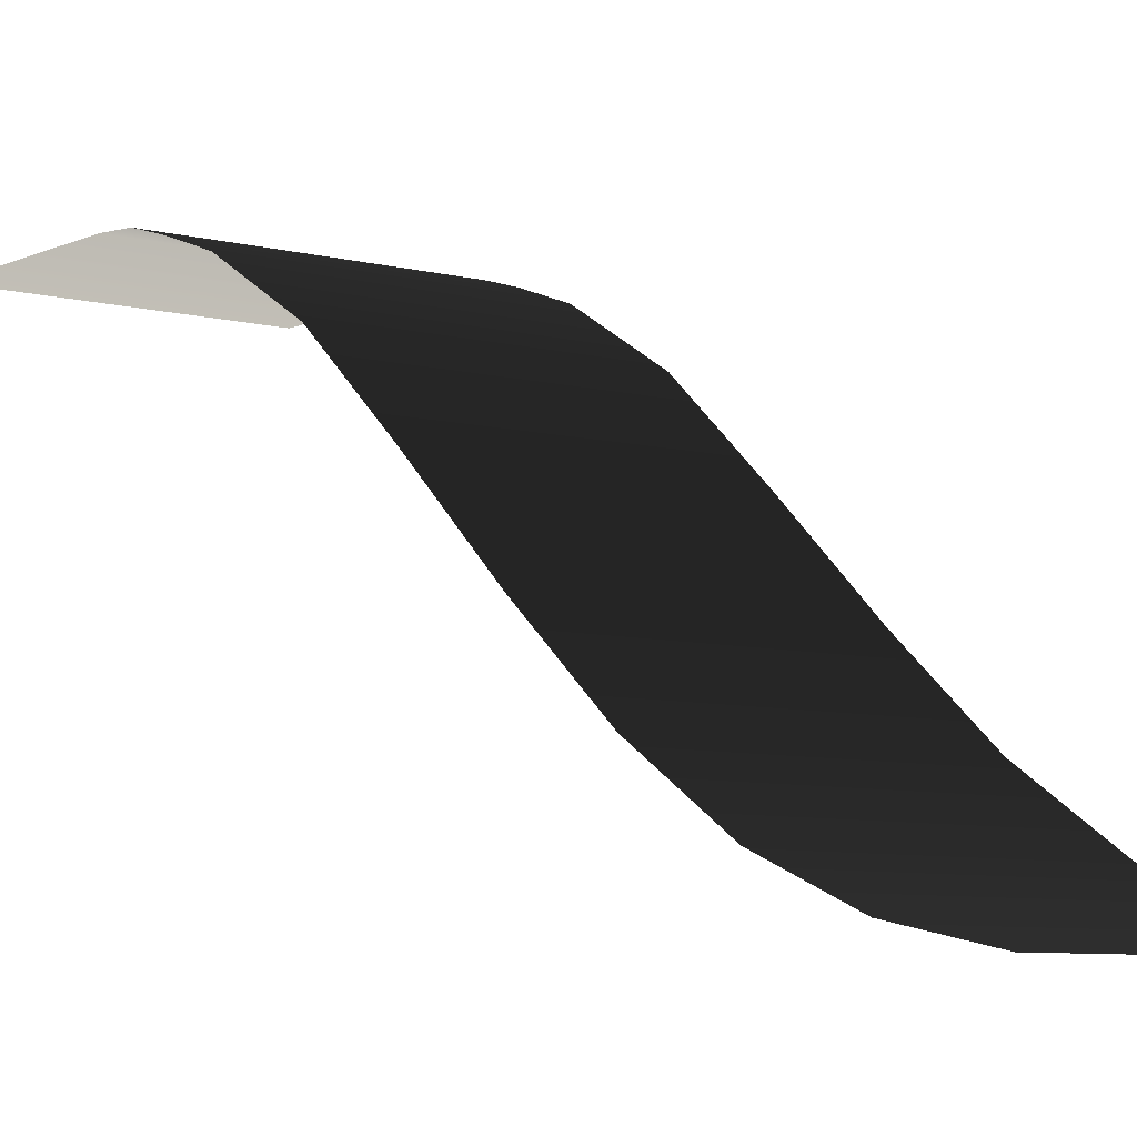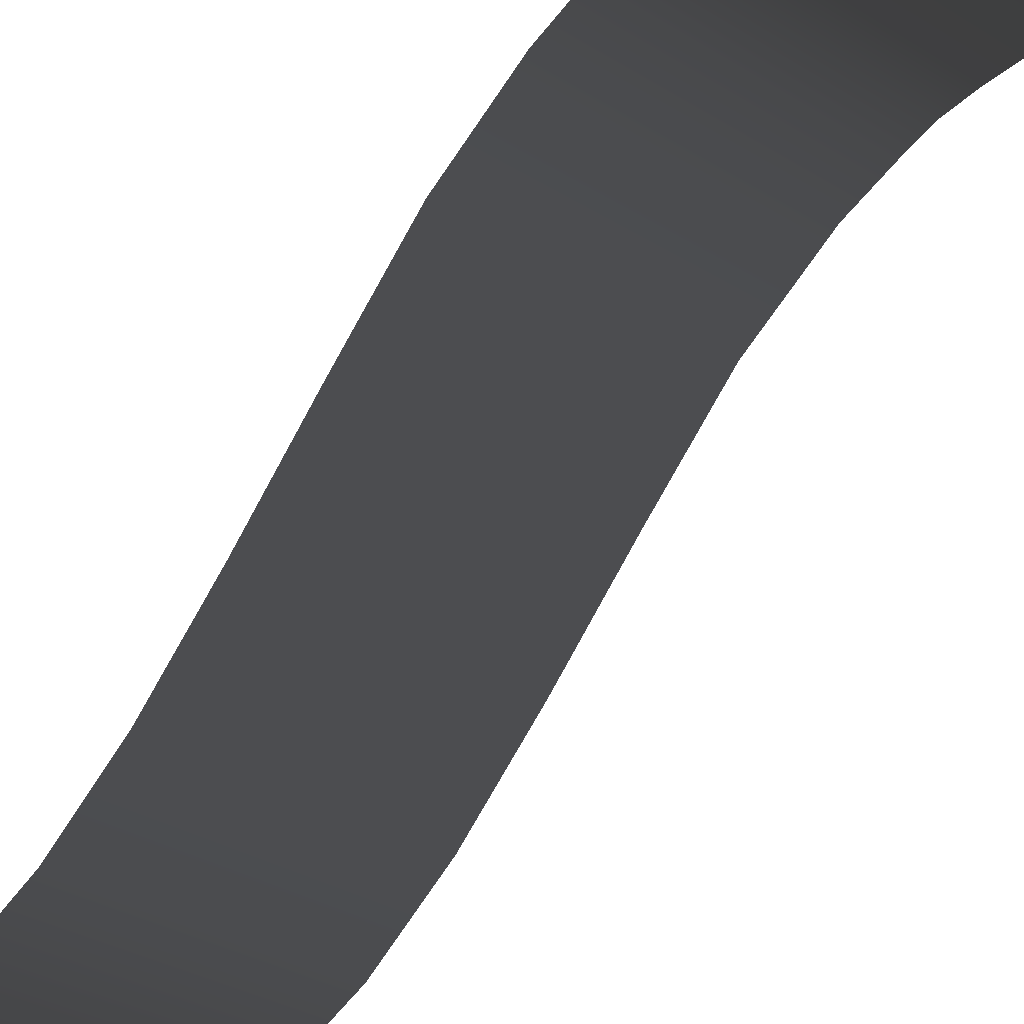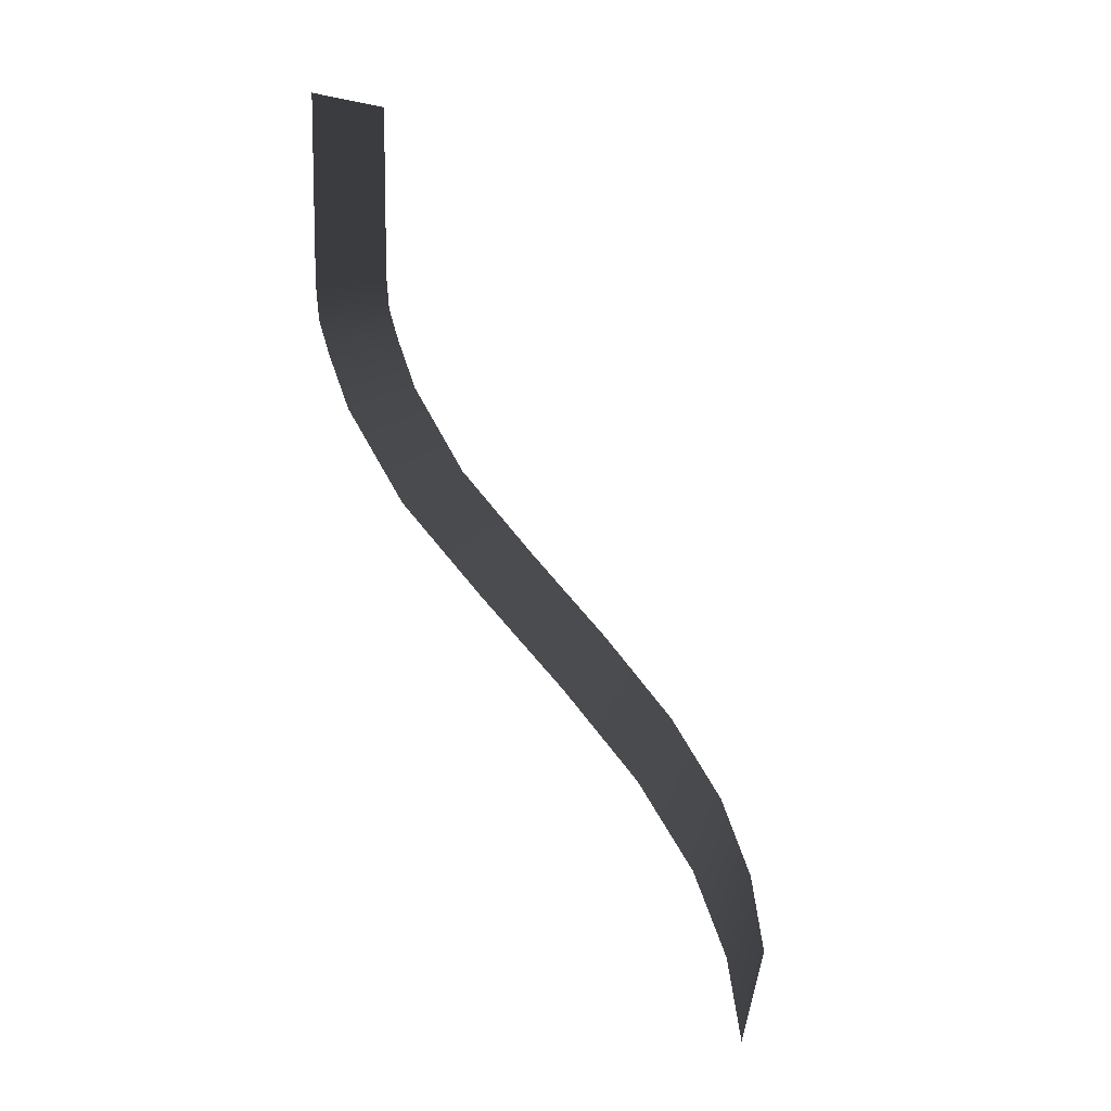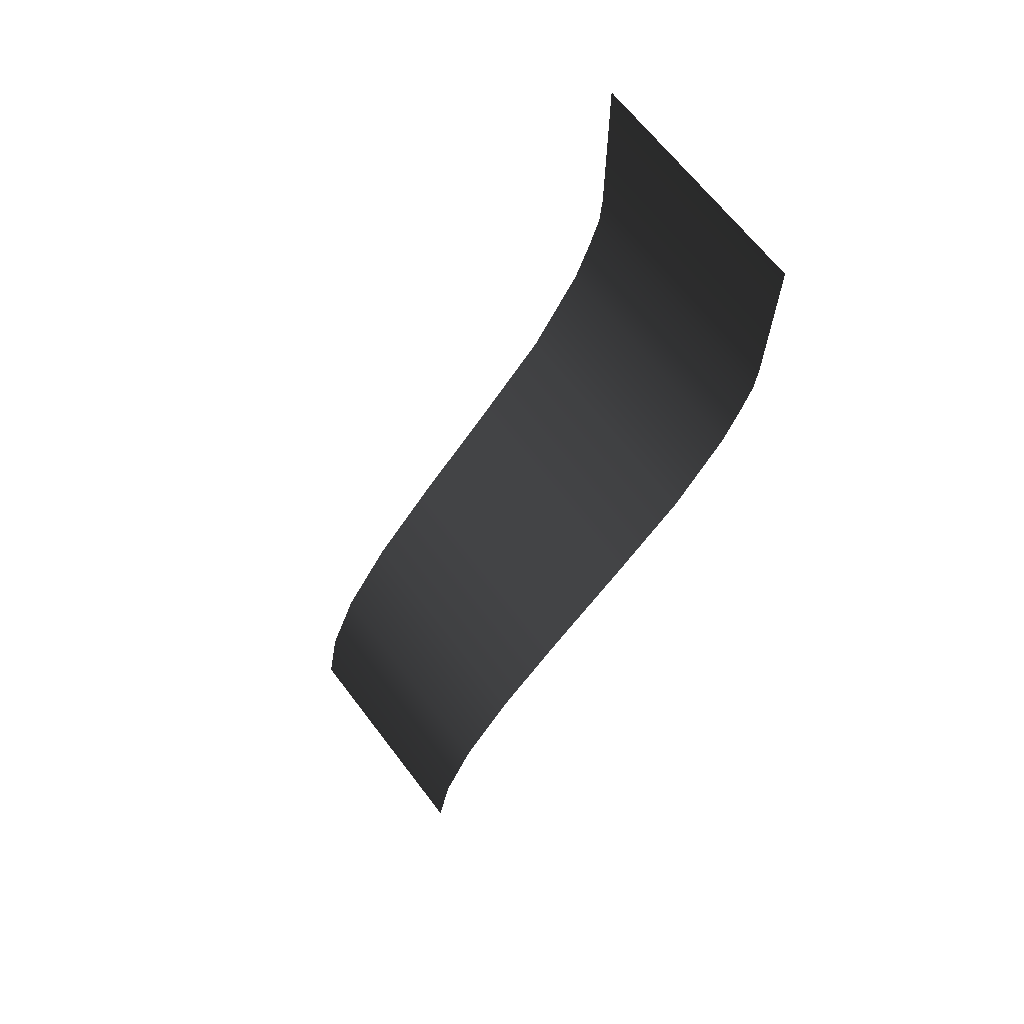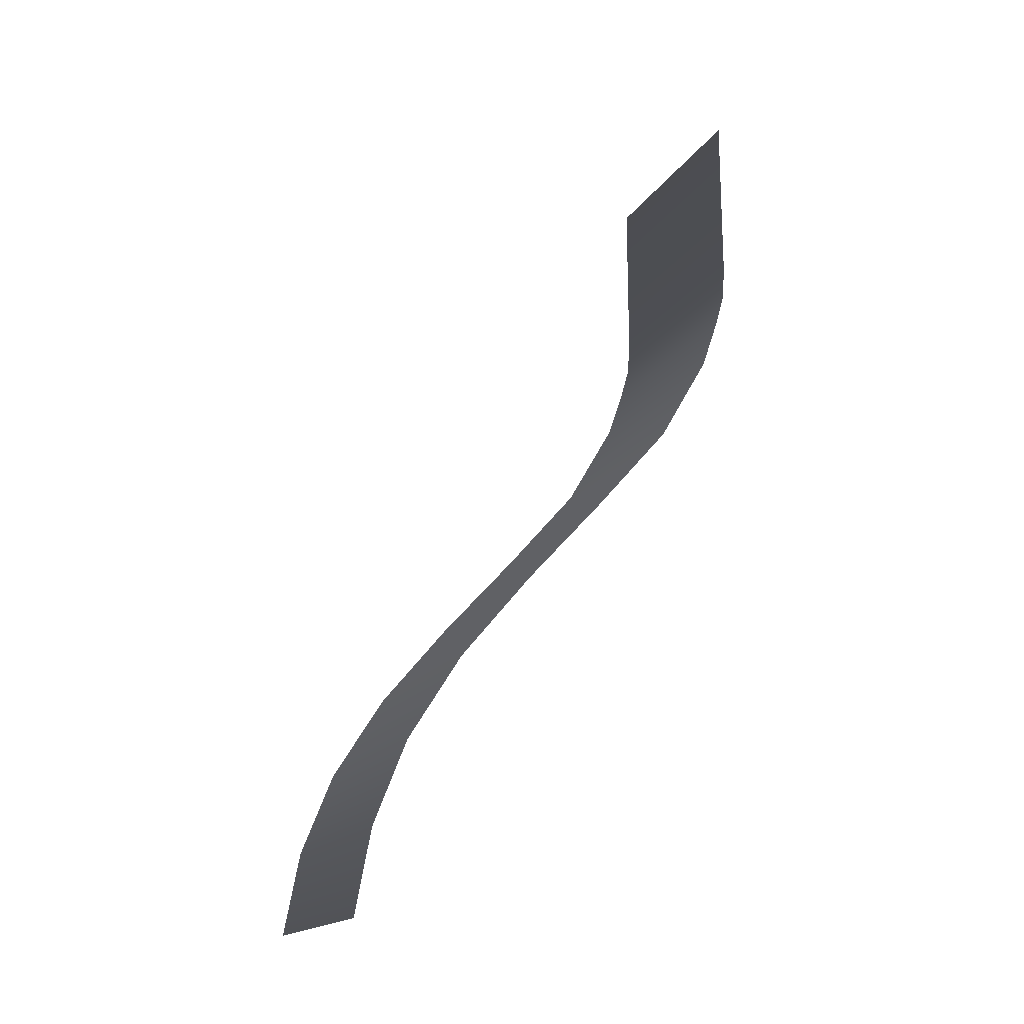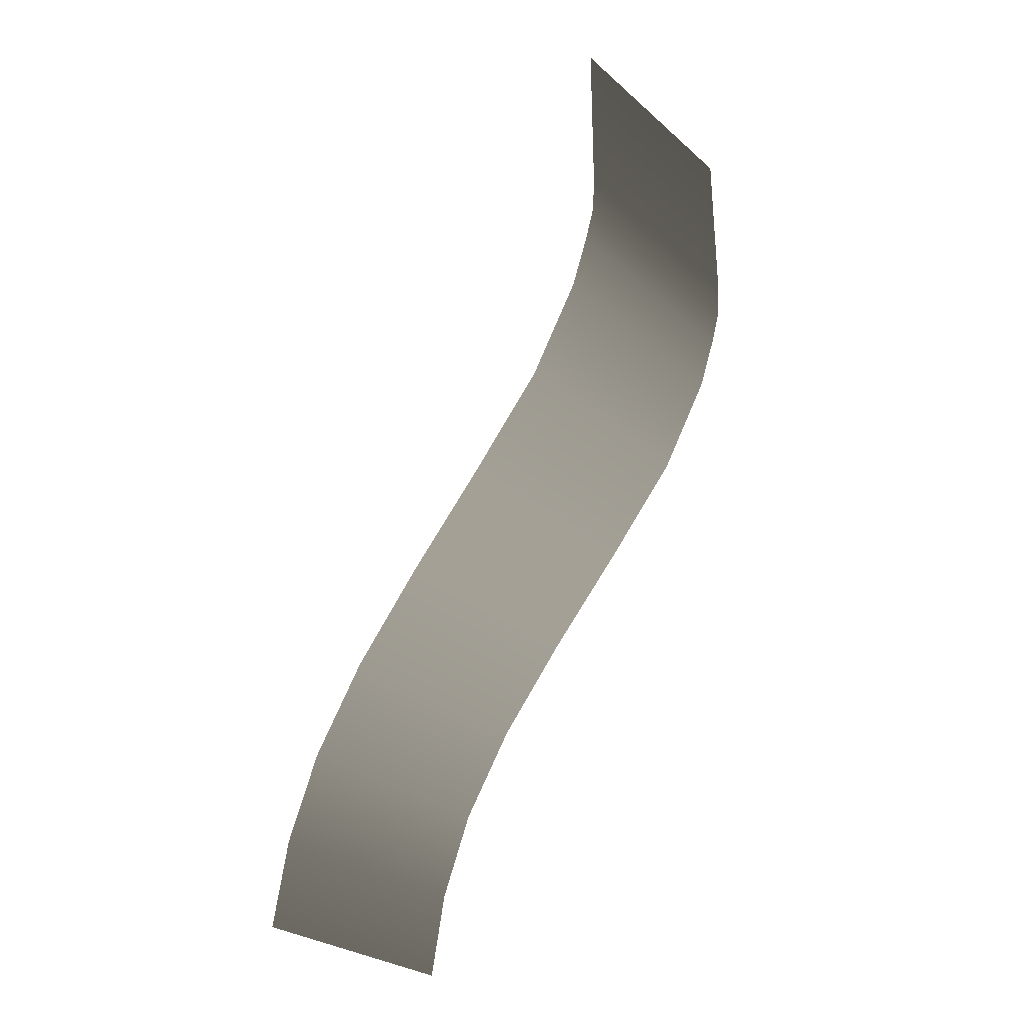
<metadata>
{"format":"obj","ext":"obj","renderer":"f3d","projection":"perspective","resolution":1024,"background":"white","views":[{"elev":-7.1,"azim":-37.4,"up":"+Z"},{"elev":-32.9,"azim":139.5,"up":"+Z"},{"elev":9.7,"azim":101.1,"up":"+Y"},{"elev":66.4,"azim":-127.4,"up":"+Y"},{"elev":-17.3,"azim":-112.4,"up":"+Y"},{"elev":-28.7,"azim":-51.5,"up":"+Y"}]}
</metadata>
<code>
v 3.857 6.578 6.213
v 3.857 4.979 5.652
v -0.01402 4.979 5.652
v -0.01401 6.578 6.213
v -0.01402 2.146 3.997
v 3.857 2.146 3.997
v -0.01402 -0.6592 1.557
v 3.857 -0.6592 1.557
v -0.01402 -3.464 -0.9958
v 3.857 -3.464 -0.9958
v -0.01402 -6.213 -3.296
v 3.857 -6.213 -3.296
v -0.01402 -8.962 -5.035
v 3.857 -8.962 -5.035
v -0.01402 -11.65 -6.101
v 3.857 -11.65 -6.101
v 3.857 -14.35 -6.606
v -0.01402 -14.35 -6.606
v -3.857 4.979 5.652
v -3.857 6.578 6.213
v -3.857 -0.6592 1.557
v -3.857 -3.464 -0.9958
v -3.857 -6.213 -3.296
v -3.857 -8.962 -5.035
v -3.857 -11.65 -6.101
v -3.857 -14.35 -6.606
v -3.857 2.146 3.997
v -3.857 7.644 6.522
v -0.01402 7.644 6.522
v -0.01402 8.738 6.606
v 3.857 8.738 6.606
v 3.857 7.644 6.522
v -3.857 8.738 6.606
v -0.01402 14.35 6.606
v -3.857 8.738 6.606
v -3.857 14.35 6.606
v -0.01402 8.738 6.606
v 3.857 14.35 6.606
v 3.857 8.738 6.606
g LandingRamp2_(2)_2059_120
f 1 3 2
f 3 1 4
f 5 2 3
f 2 5 6
f 7 6 5
f 6 7 8
f 9 8 7
f 8 9 10
f 11 10 9
f 10 11 12
f 13 12 11
f 12 13 14
f 15 14 13
f 14 15 16
f 15 17 16
f 17 15 18
f 4 19 3
f 4 20 19
f 5 21 7
f 21 22 7
f 7 22 9
f 22 11 9
f 11 22 23
f 23 24 11
f 11 24 13
f 24 25 13
f 13 25 15
f 25 26 15
f 15 26 18
f 19 27 3
f 3 27 5
f 27 21 5
f 20 4 28
f 29 28 4
f 30 28 29
f 29 31 30
f 31 29 32
f 4 32 29
f 28 30 33
f 32 4 1
f 34 36 35
f 34 35 37
f 38 34 37
f 38 37 39

</code>
